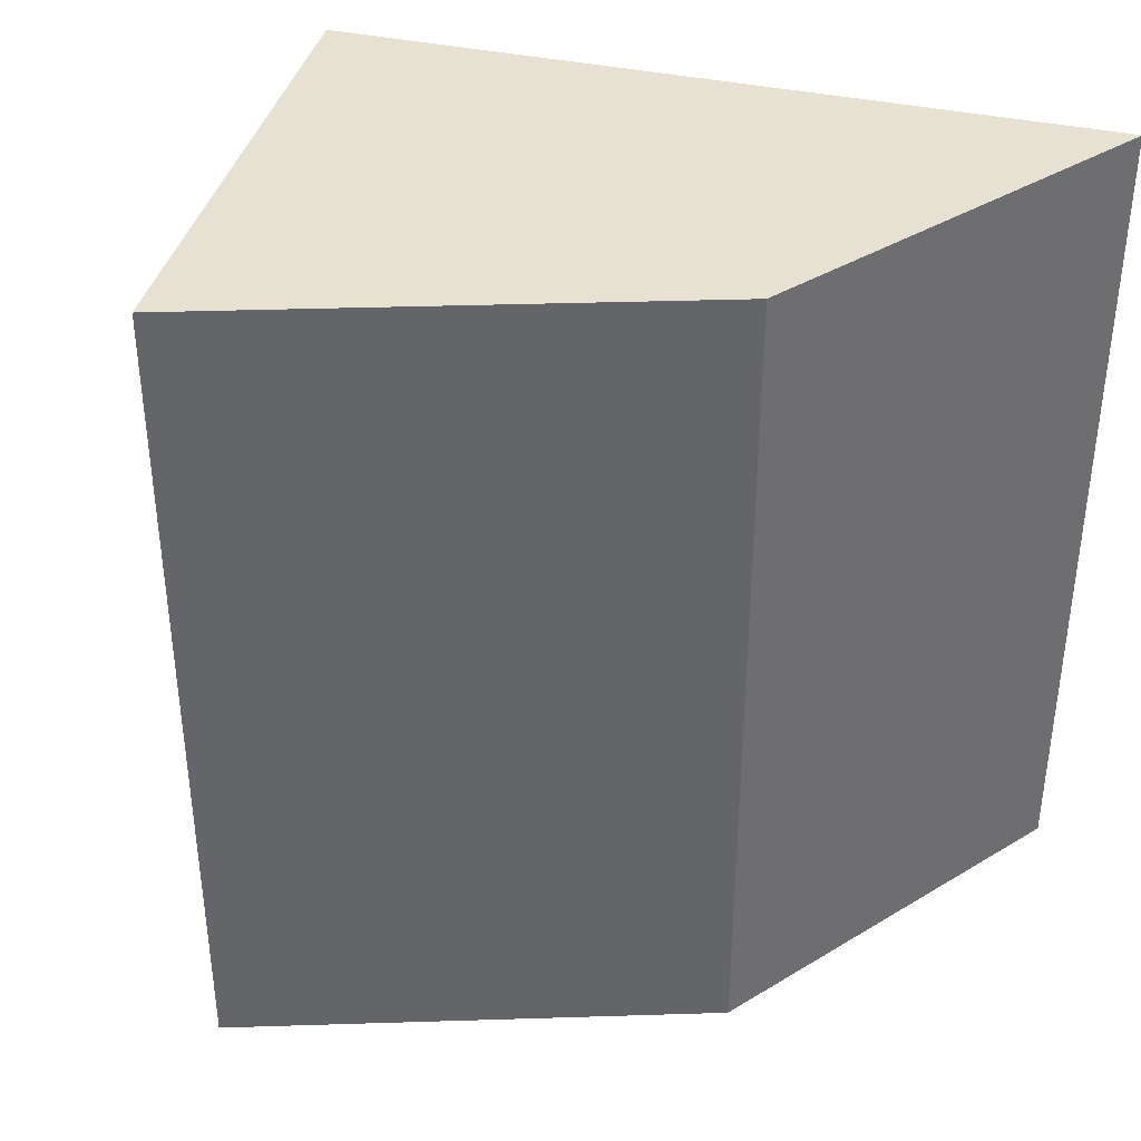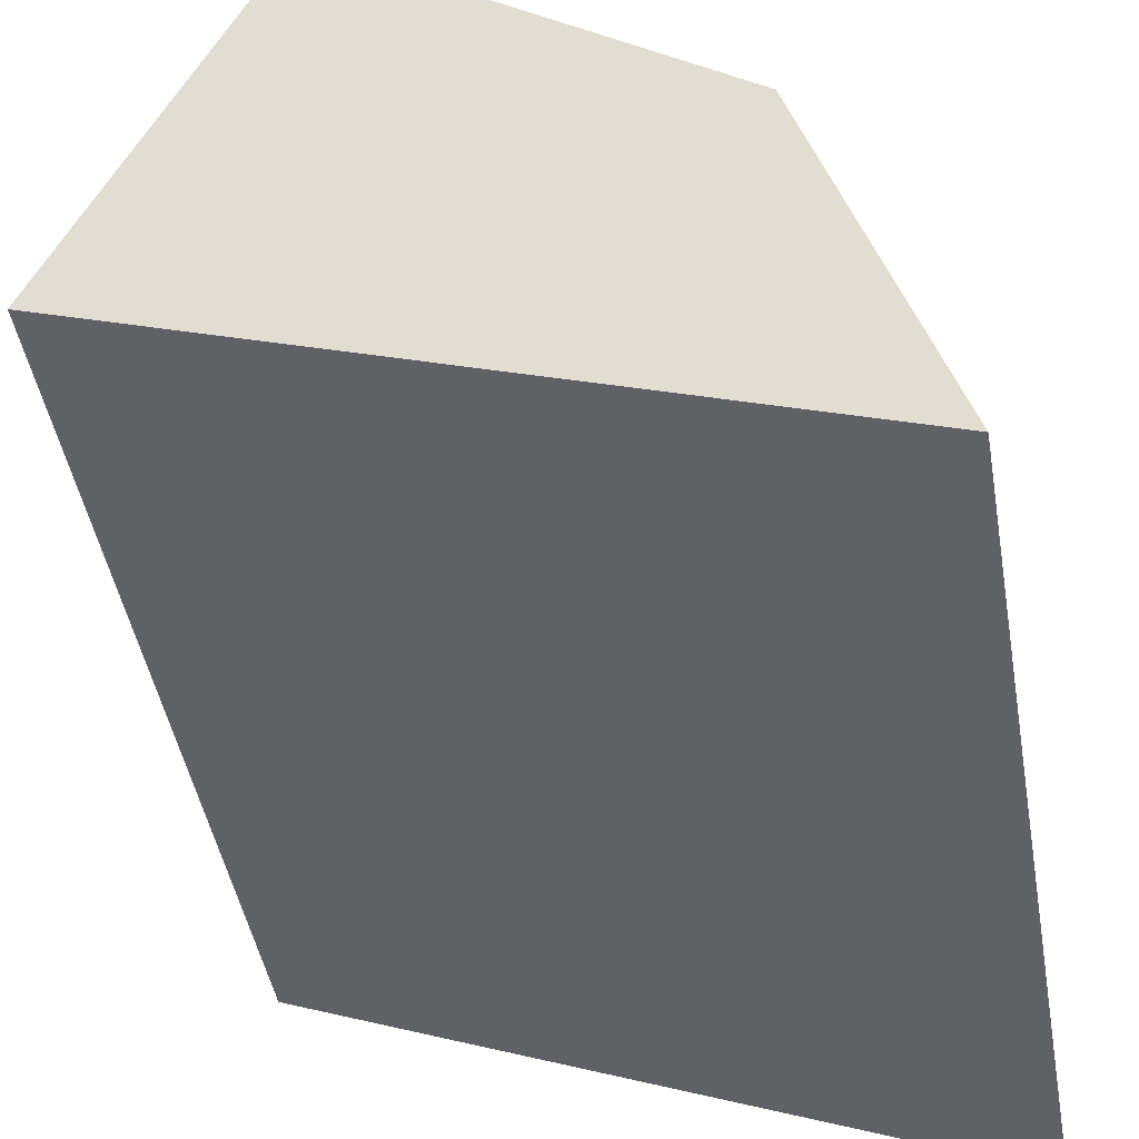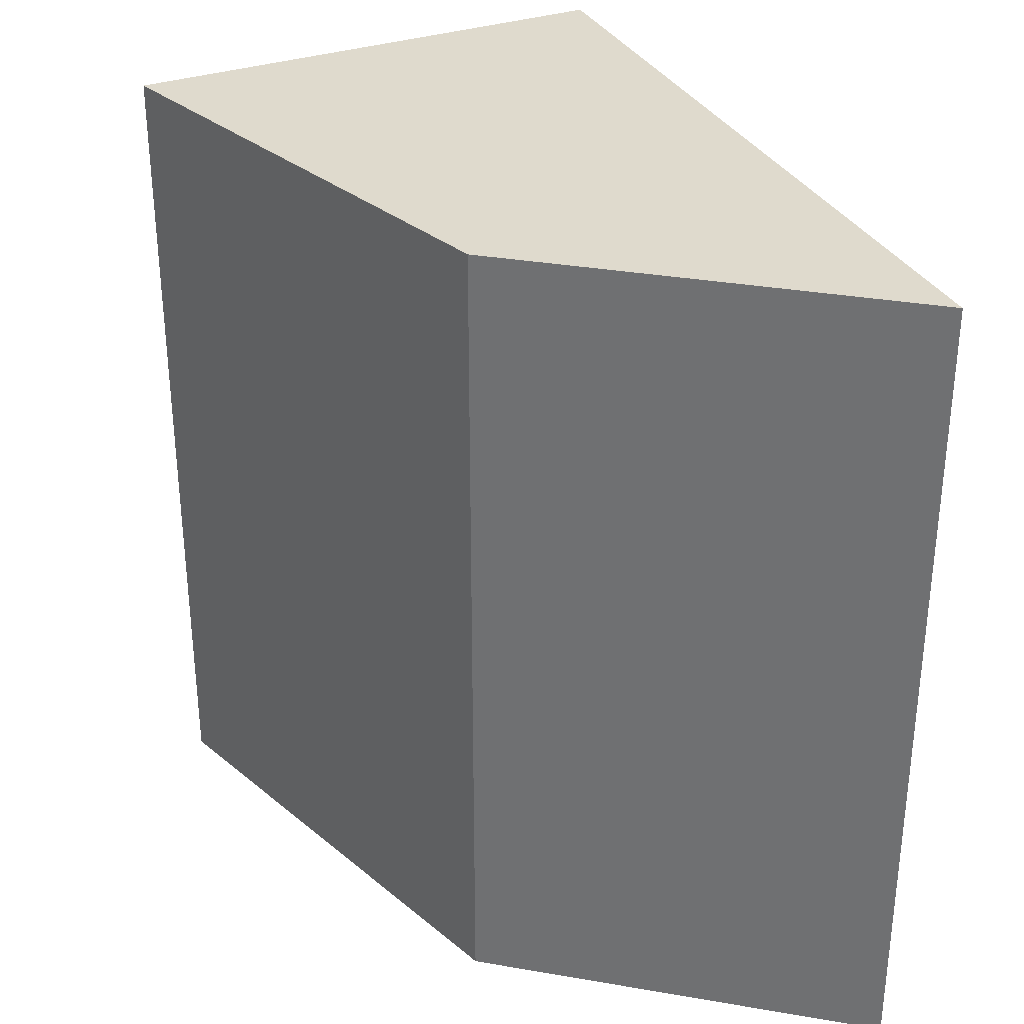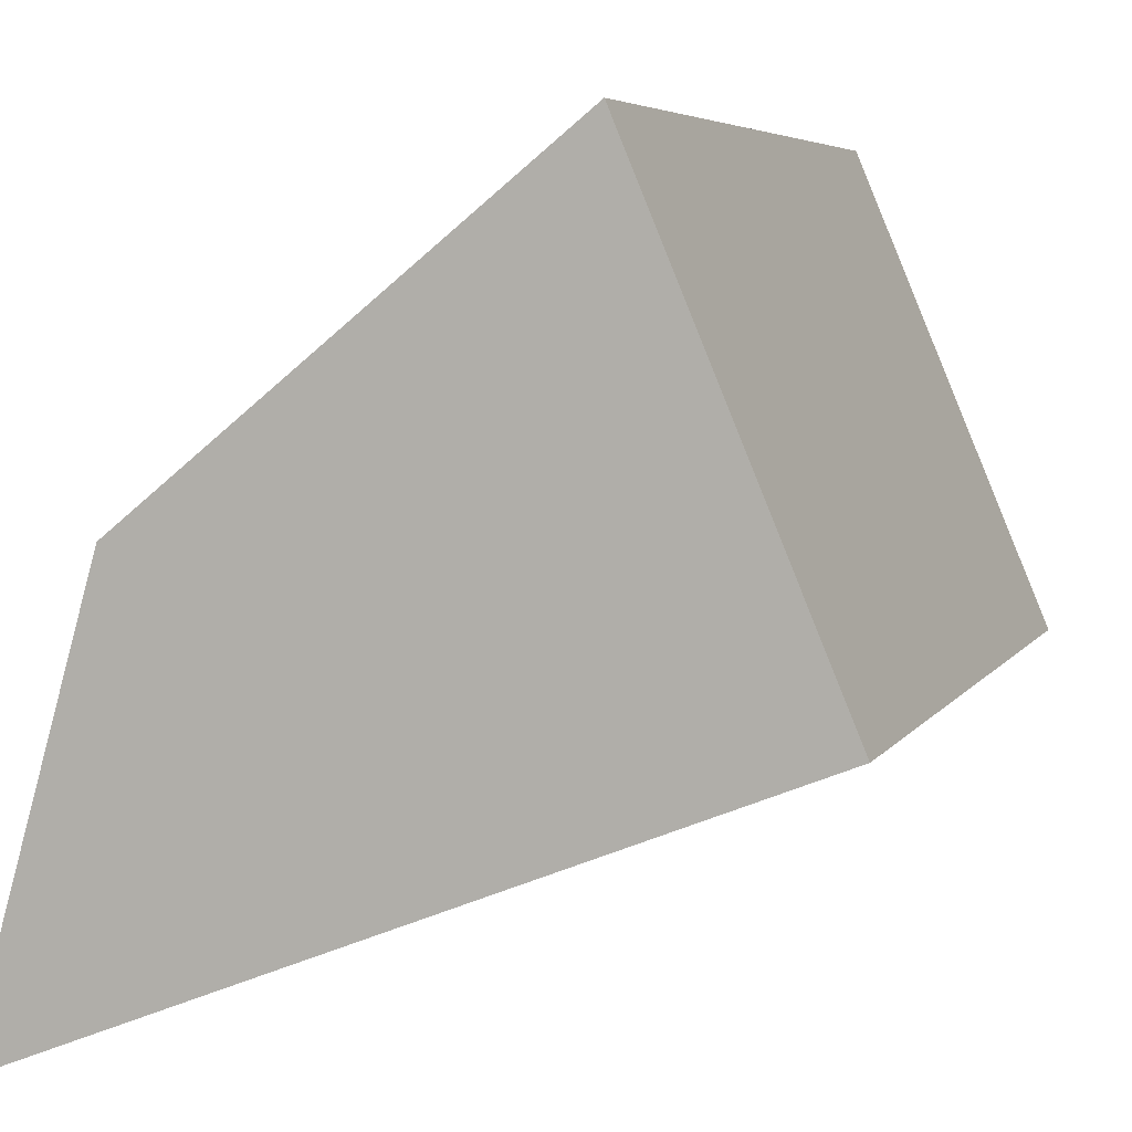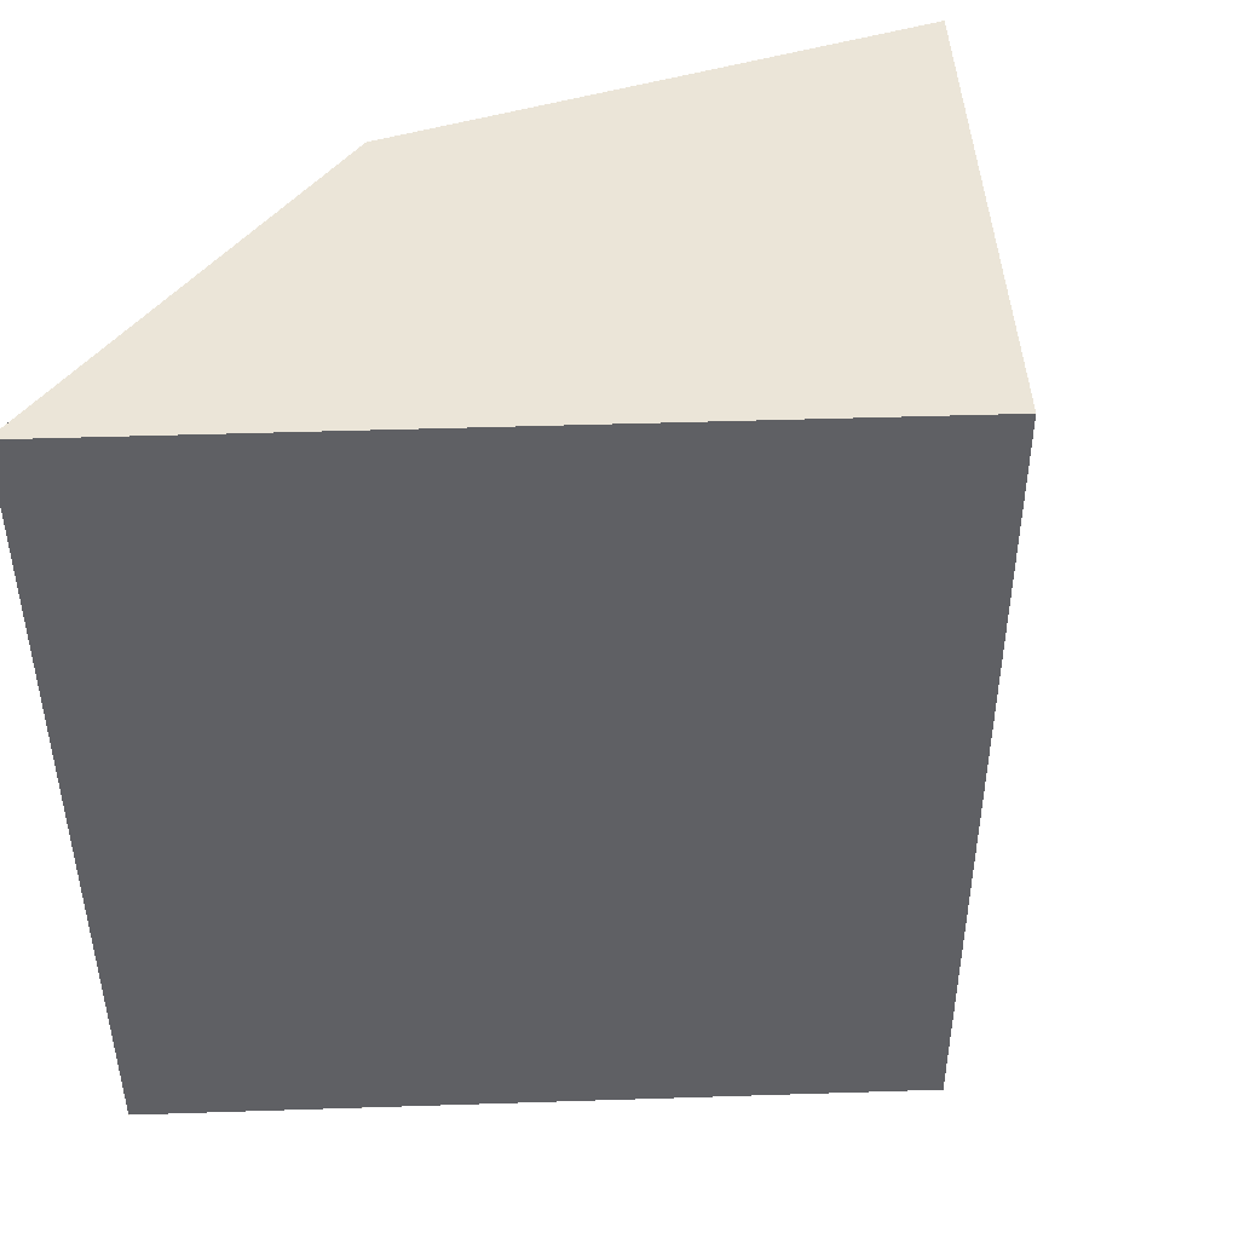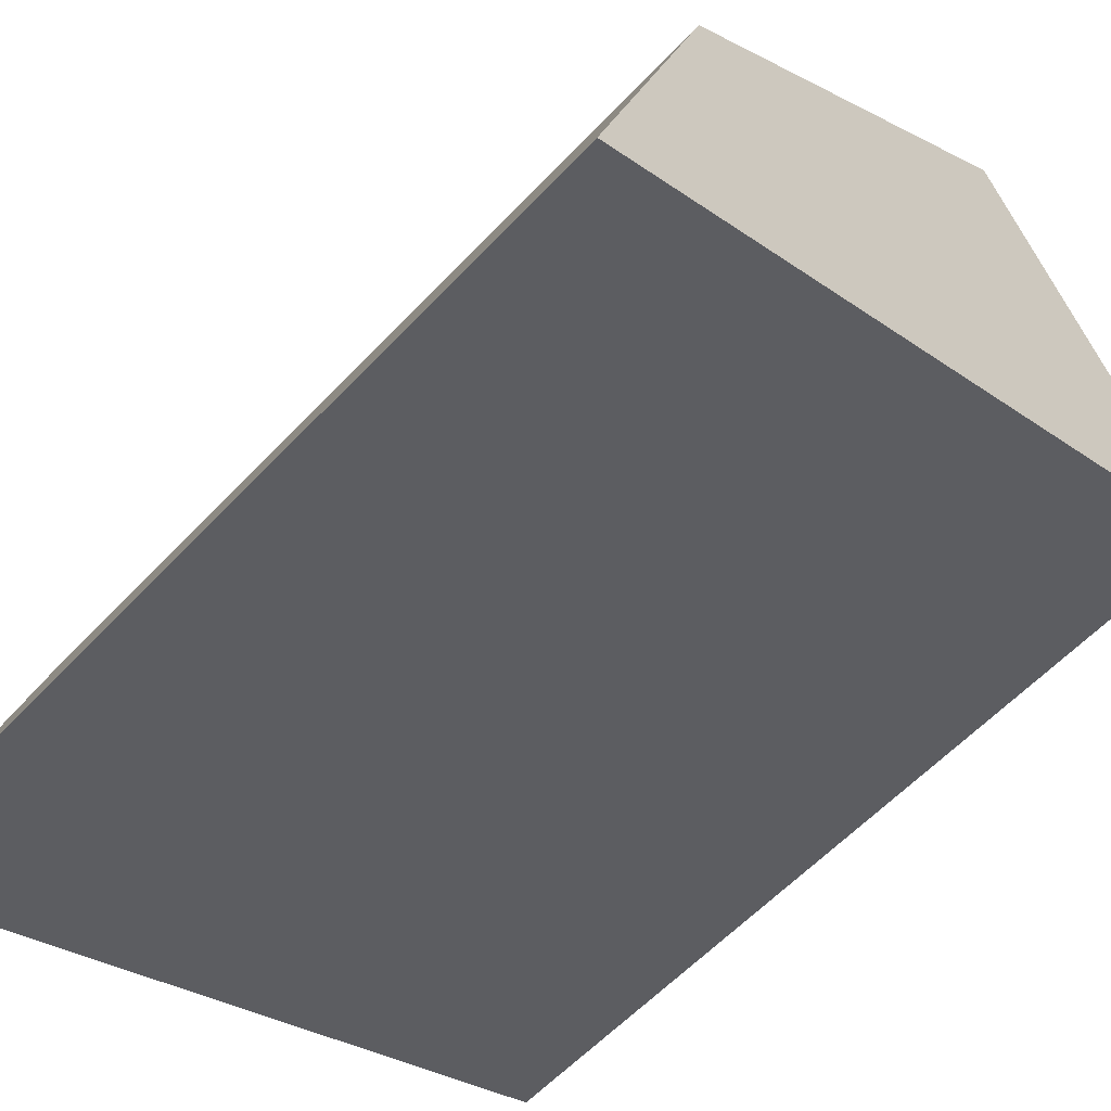
<metadata>
{"format":"obj","ext":"obj","renderer":"f3d","projection":"perspective","resolution":1024,"background":"white","views":[{"elev":38.7,"azim":36.8,"up":"+Y"},{"elev":-46.2,"azim":10.0,"up":"+Z"},{"elev":32.8,"azim":87.6,"up":"+Y"},{"elev":5.3,"azim":-162.6,"up":"+Z"},{"elev":45.9,"azim":-160.5,"up":"+Y"},{"elev":-58.8,"azim":137.3,"up":"+Z"}]}
</metadata>
<code>
v  2.921 4.218 0.689
v  0 4.218 2.583e-16
v  0.957 4.218 2.283
v  3.514 4.218 -1.394
v  0.957 -1.398e-16 2.283
v  2.921 -4.219e-17 0.689
v  3.514 8.536e-17 -1.394
v  0 0 0
g defaultobject
f 1 2 3
f 2 1 4
f 5 1 3
f 1 5 6
f 6 4 1
f 4 6 7
f 7 2 4
f 2 7 8
f 8 3 2
f 3 8 5
f 8 6 5
f 6 8 7

</code>
